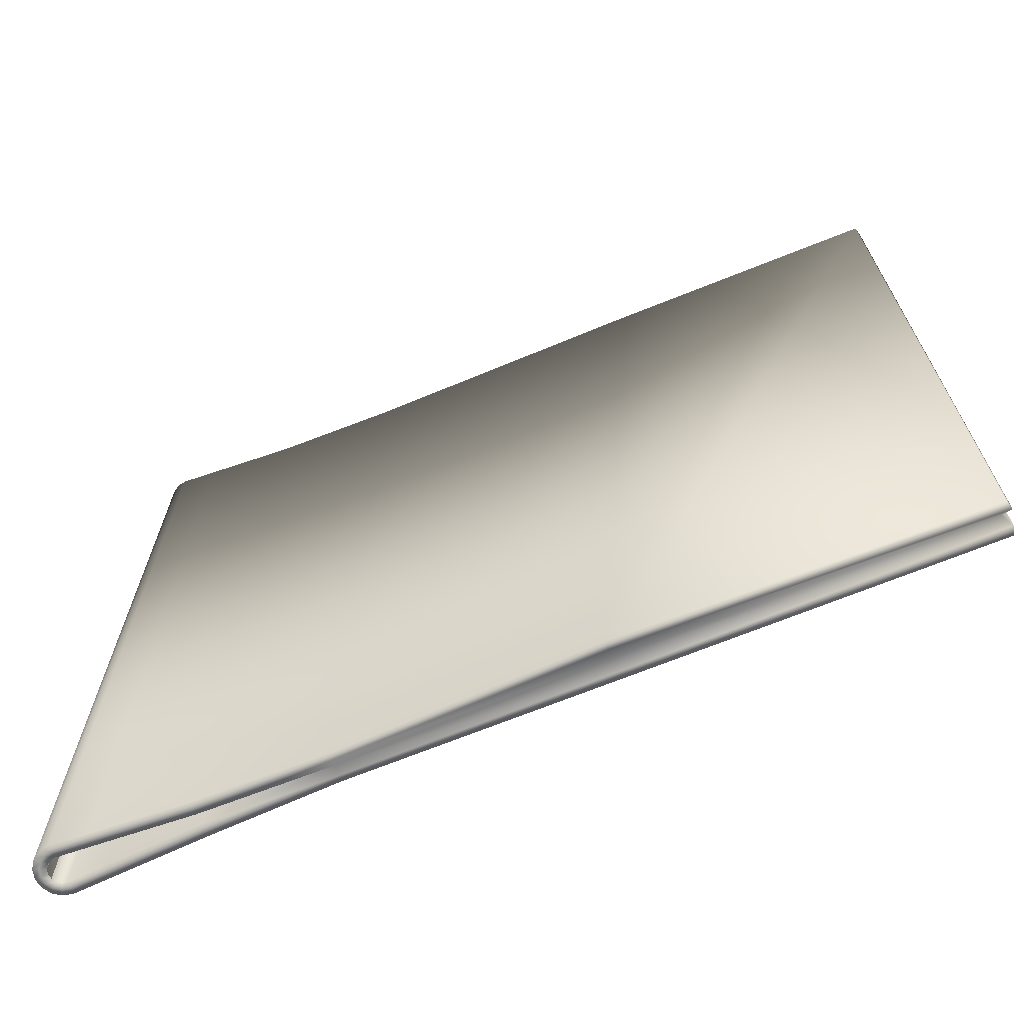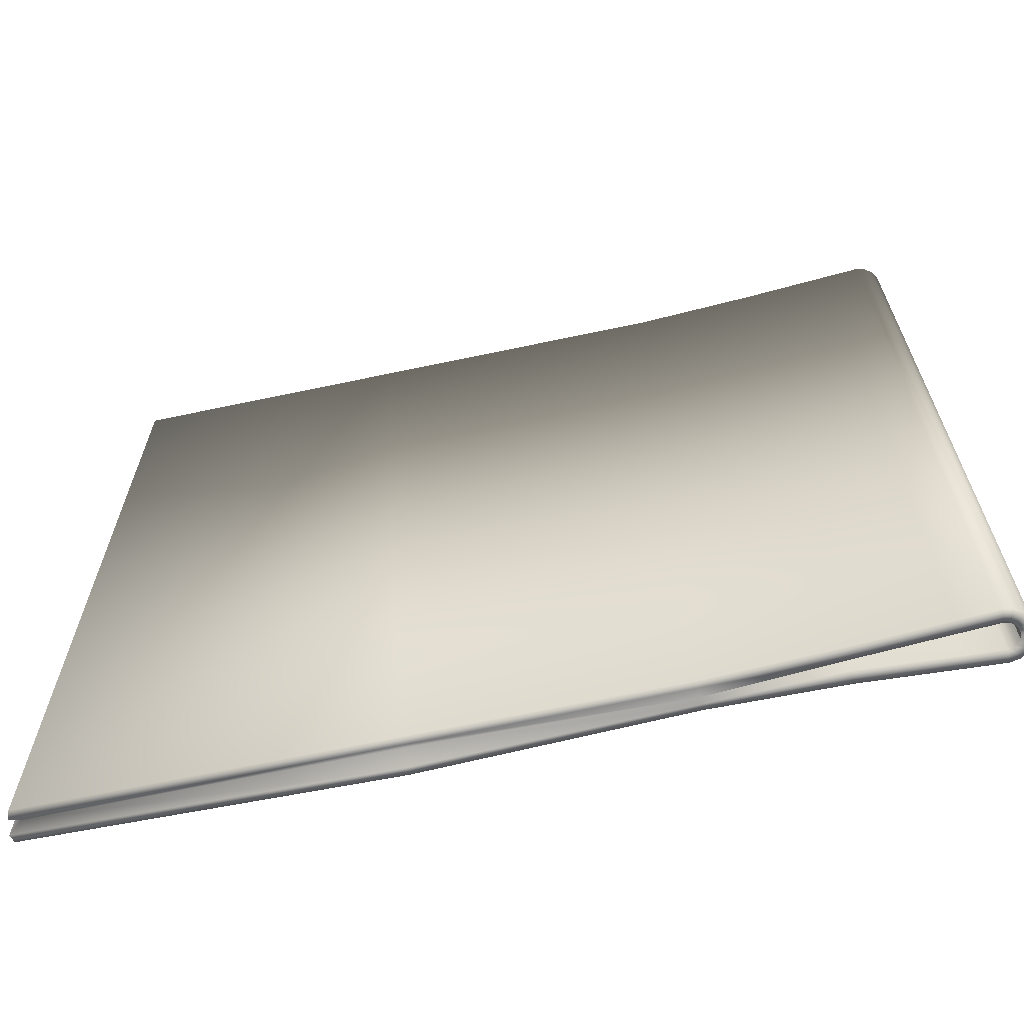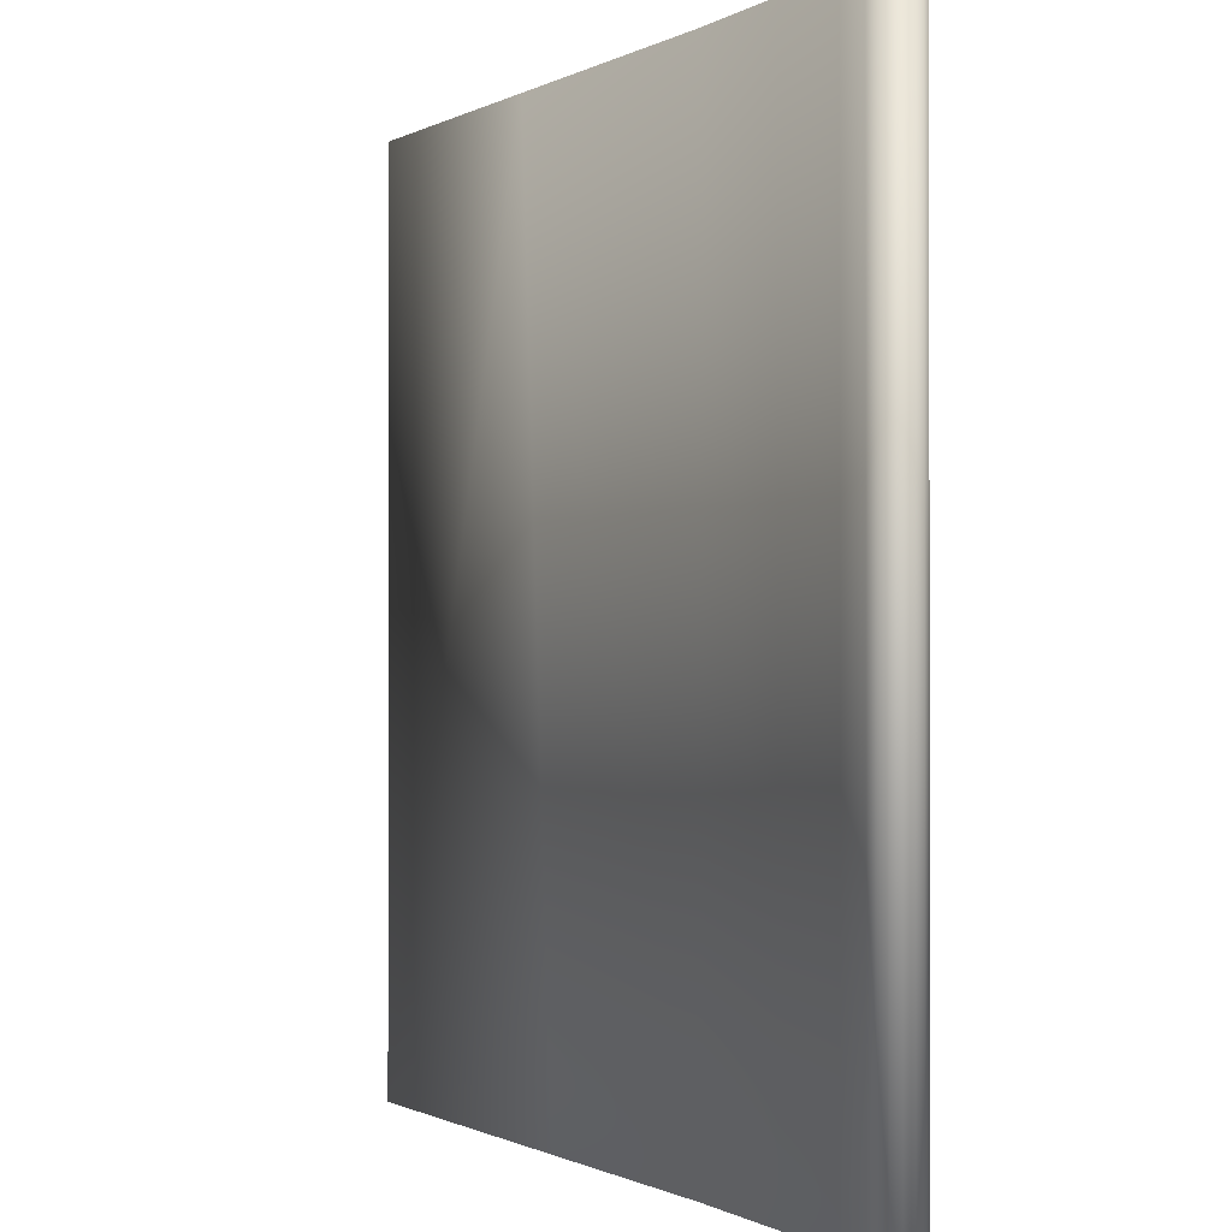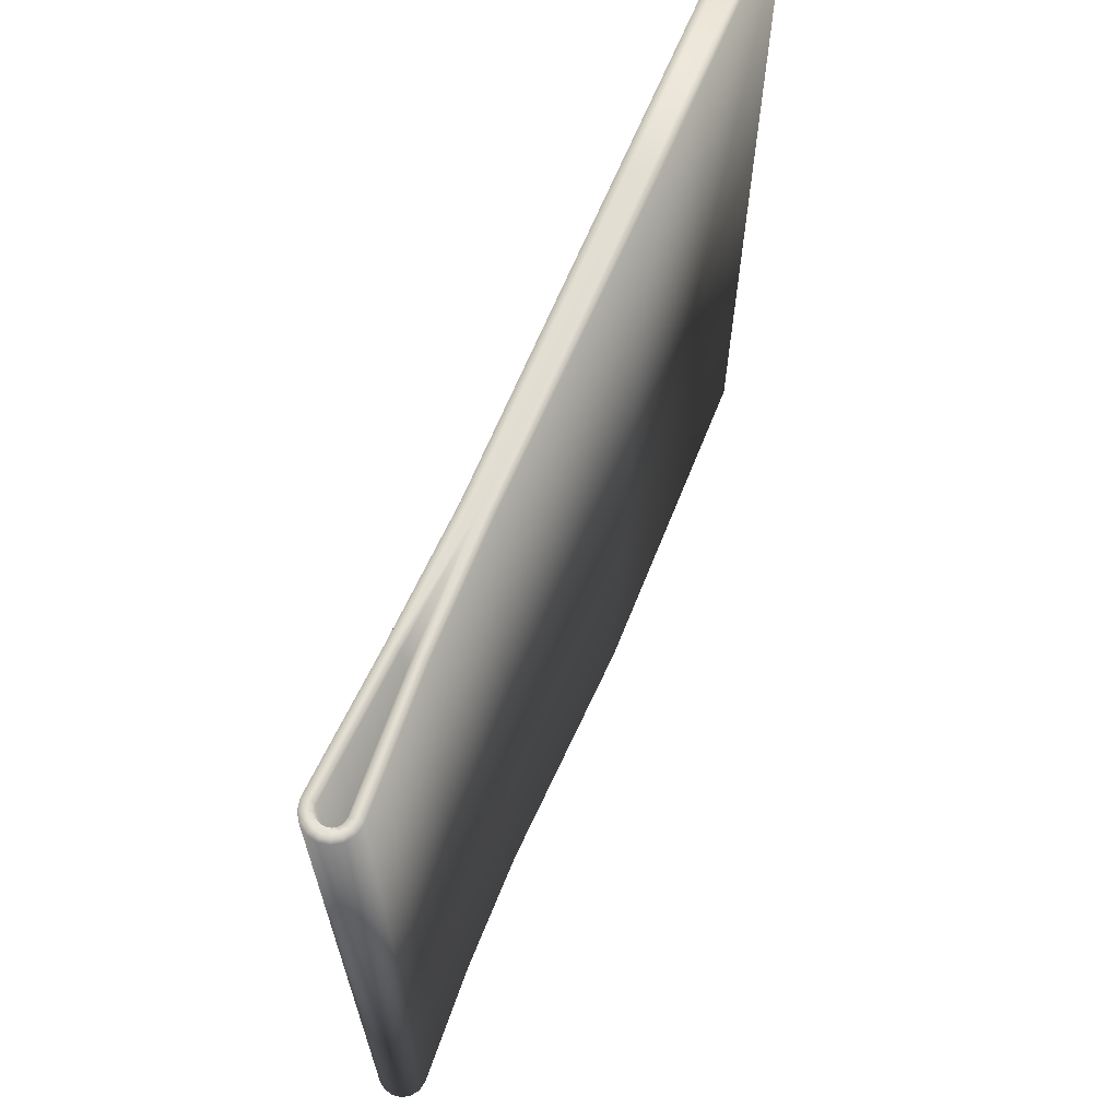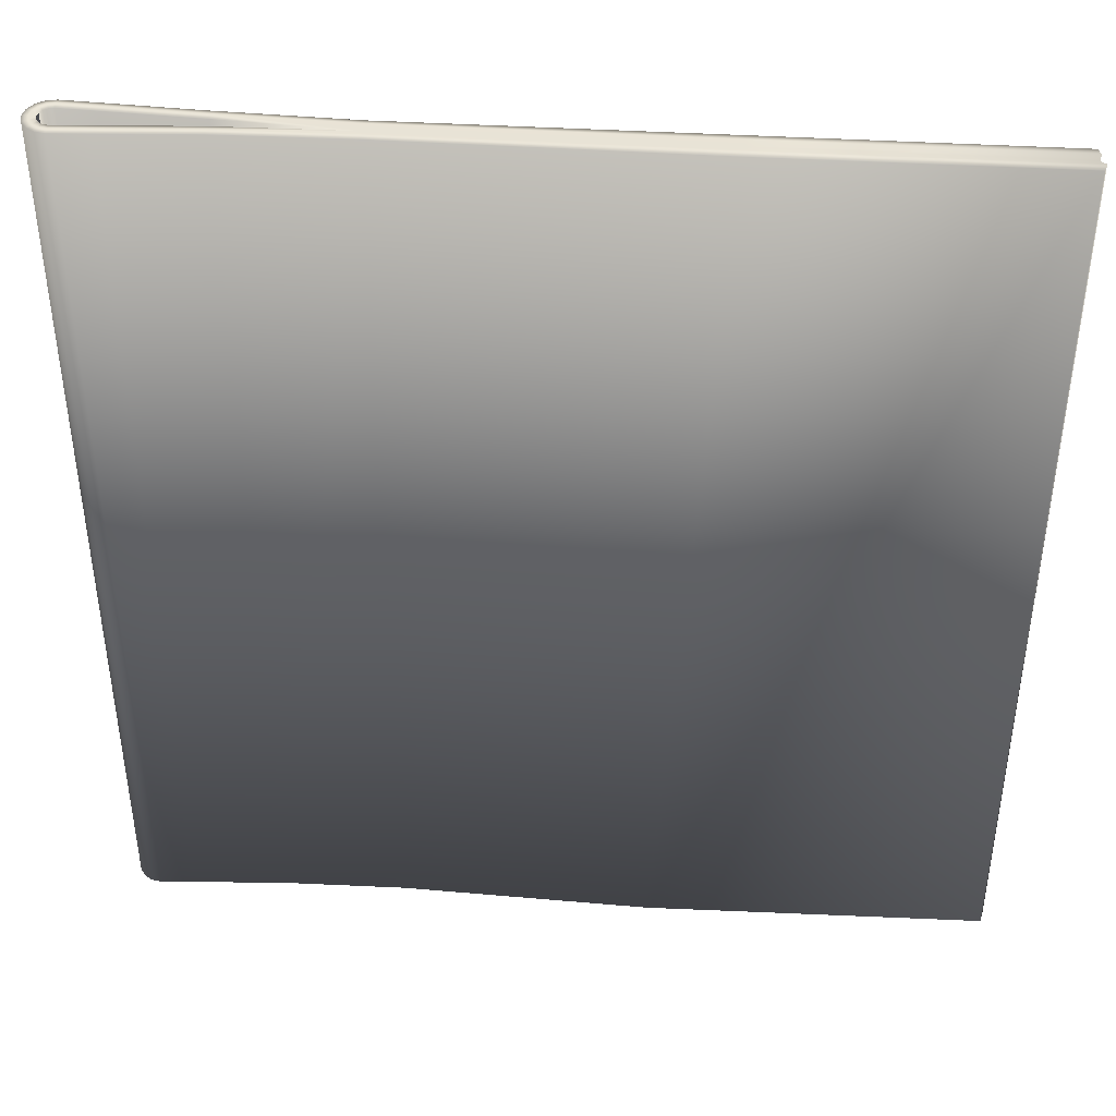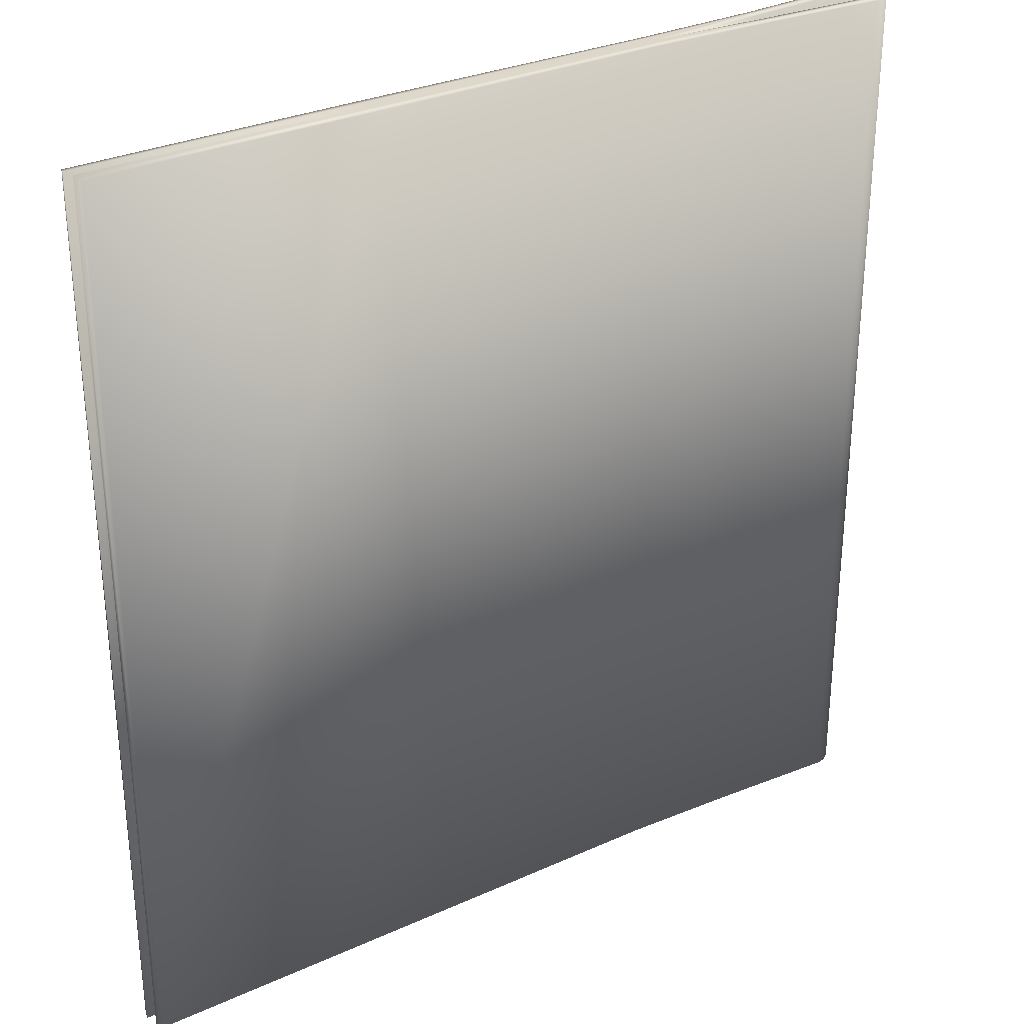
<metadata>
{"format":"obj","ext":"obj","renderer":"f3d","projection":"perspective","resolution":1024,"background":"white","views":[{"elev":-69.8,"azim":-158.1,"up":"+Z"},{"elev":-67.0,"azim":12.0,"up":"+Z"},{"elev":-0.7,"azim":61.2,"up":"+Z"},{"elev":67.8,"azim":112.9,"up":"+Z"},{"elev":42.7,"azim":-176.0,"up":"+Z"},{"elev":30.5,"azim":-33.2,"up":"+Z"}]}
</metadata>
<code>
o newspaper.obj
g default
v -0.2004 0.01614 0.2119
v -0.2004 0.01614 -0.2119
v -0.1994 0.01984 0.2114
v -0.1994 0.01984 -0.2114
v -0.1988 0.009711 0.2119
v -0.1988 0.009711 -0.2119
v -0.1978 0.005761 0.2114
v -0.1978 0.005761 -0.2114
v -0.1978 0.0133 0.2114
v -0.1959 0.0133 -0.2069
v -0.06875 0.009183 0.2119
v -0.06875 0.01646 0.2119
v -0.06872 0.005761 0.2114
v -0.06872 0.01312 0.2114
v -0.06872 0.02004 0.2114
v -0.04265 0.005761 -0.2114
v -0.04265 0.01312 -0.2069
v -0.04265 0.02263 -0.2114
v -0.04263 0.009183 -0.2119
v -0.04263 0.01905 -0.2119
v 0.07271 0.005761 0.2114
v 0.07271 0.005761 -0.2114
v 0.07271 0.008609 0.2119
v 0.07271 0.008609 -0.2119
v 0.07271 0.01293 0.2114
v 0.07271 0.01293 -0.2114
v 0.07271 0.01569 0.2119
v 0.07271 0.01569 -0.2119
v 0.07271 0.01854 0.2114
v 0.07271 0.01854 -0.2114
v 0.1303 0.003361 0.2114
v 0.1303 0.003361 -0.2114
v 0.1303 0.006208 0.2119
v 0.1303 0.006208 -0.2119
v 0.1303 0.009056 0.2114
v 0.1303 0.009056 -0.2114
v 0.1303 0.01369 0.2114
v 0.1303 0.01369 -0.2114
v 0.1303 0.01654 0.2119
v 0.1303 0.01654 -0.2119
v 0.1303 0.01939 0.2114
v 0.1303 0.01939 -0.2114
v 0.1721 0.0009601 0.2114
v 0.1721 0.0009601 -0.2114
v 0.1721 0.003808 0.2119
v 0.1721 0.003808 -0.2119
v 0.1721 0.006655 0.2114
v 0.1721 0.006655 -0.2114
v 0.1721 0.01609 0.2114
v 0.1721 0.01609 -0.2114
v 0.1721 0.01894 0.2119
v 0.1721 0.01894 -0.2119
v 0.1721 0.02179 0.2114
v 0.1721 0.02179 -0.2114
v 0.189 0 0.2114
v 0.189 0 -0.2114
v 0.189 0.002848 0.2119
v 0.189 0.002848 -0.2119
v 0.189 0.005695 0.2114
v 0.189 0.005695 -0.2114
v 0.189 0.01705 0.2114
v 0.189 0.01705 -0.2114
v 0.189 0.0199 0.2119
v 0.189 0.0199 -0.2119
v 0.189 0.02275 0.2114
v 0.189 0.02275 -0.2114
v 0.1912 0.006129 0.2114
v 0.1912 0.006129 -0.2114
v 0.1912 0.01662 0.2114
v 0.1912 0.01662 -0.2114
v 0.1923 0.003498 0.2119
v 0.1923 0.003498 -0.2119
v 0.1923 0.01925 0.2119
v 0.1923 0.01925 -0.2119
v 0.193 0.007363 0.2114
v 0.193 0.007363 -0.2114
v 0.193 0.01538 0.2114
v 0.193 0.01538 -0.2114
v 0.1934 0.000867 0.2114
v 0.1934 0.000867 -0.2114
v 0.1934 0.02188 0.2114
v 0.1934 0.02188 -0.2114
v 0.1943 0.009211 0.2114
v 0.1943 0.009211 -0.2114
v 0.1943 0.01354 0.2114
v 0.1943 0.01354 -0.2114
v 0.1947 0.01137 0.2114
v 0.1947 0.01137 -0.2114
v 0.1951 0.00535 0.2119
v 0.1951 0.00535 -0.2119
v 0.1951 0.0174 0.2119
v 0.1951 0.0174 -0.2119
v 0.1969 0.008121 0.2119
v 0.1969 0.008121 -0.2119
v 0.1969 0.01463 0.2119
v 0.1969 0.01463 -0.2119
v 0.1971 0.003336 0.2114
v 0.1971 0.003336 -0.2114
v 0.1971 0.01941 0.2114
v 0.1971 0.01941 -0.2114
v 0.1976 0.01137 0.2119
v 0.1976 0.01137 -0.2119
v 0.1995 0.007032 0.2114
v 0.1995 0.007032 -0.2114
v 0.1995 0.01572 0.2114
v 0.1995 0.01572 -0.2114
v 0.2004 0.01137 0.2114
v 0.2004 0.01137 -0.2114
f 105 107 108 106
f 86 85 77 78
f 99 105 106 100
f 78 77 69 70
f 81 99 100 82
f 70 69 61 62
f 65 81 82 66
f 82 74 64 66
f 74 70 62 64
f 100 92 74 82
f 92 78 70 74
f 106 96 92 100
f 96 86 78 92
f 108 102 96 106
f 102 88 86 96
f 105 95 101 107
f 95 85 87 101
f 99 91 95 105
f 91 77 85 95
f 81 73 91 99
f 73 69 77 91
f 65 63 73 81
f 63 61 69 73
f 4 2 1 3
f 2 10 9 1
f 53 51 63 65
f 64 52 54 66
f 66 54 53 65
f 51 49 61 63
f 49 50 62 61
f 62 50 52 64
f 53 41 39 51
f 52 40 42 54
f 54 42 41 53
f 51 39 37 49
f 49 37 38 50
f 50 38 40 52
f 41 29 27 39
f 40 28 30 42
f 42 30 29 41
f 39 27 25 37
f 37 25 26 38
f 38 26 28 40
f 108 107 103 104
f 75 83 84 76
f 104 103 97 98
f 67 75 76 68
f 98 97 79 80
f 59 67 68 60
f 80 79 55 56
f 58 72 80 56
f 60 68 72 58
f 72 90 98 80
f 68 76 90 72
f 90 94 104 98
f 76 84 94 90
f 94 102 108 104
f 84 88 102 94
f 101 93 103 107
f 87 83 93 101
f 93 89 97 103
f 83 75 89 93
f 89 71 79 97
f 75 67 71 89
f 71 57 55 79
f 67 59 57 71
f 5 6 8 7
f 9 10 6 5
f 57 45 43 55
f 44 46 58 56
f 43 44 56 55
f 59 47 45 57
f 60 48 47 59
f 46 48 60 58
f 33 31 43 45
f 32 34 46 44
f 31 32 44 43
f 35 33 45 47
f 36 35 47 48
f 34 36 48 46
f 23 21 31 33
f 22 24 34 32
f 21 22 32 31
f 25 23 33 35
f 26 25 35 36
f 24 26 36 34
f 27 29 15 12
f 12 15 3 1
f 30 28 20 18
f 4 18 20 2
f 30 18 15 29
f 3 15 18 4
f 25 27 12 14
f 9 14 12 1
f 28 26 17 20
f 20 17 10 2
f 21 23 11 13
f 7 13 11 5
f 24 22 16 19
f 19 16 8 6
f 13 16 22 21
f 8 16 13 7
f 14 11 23 25
f 14 9 5 11
f 19 17 26 24
f 6 10 17 19

</code>
